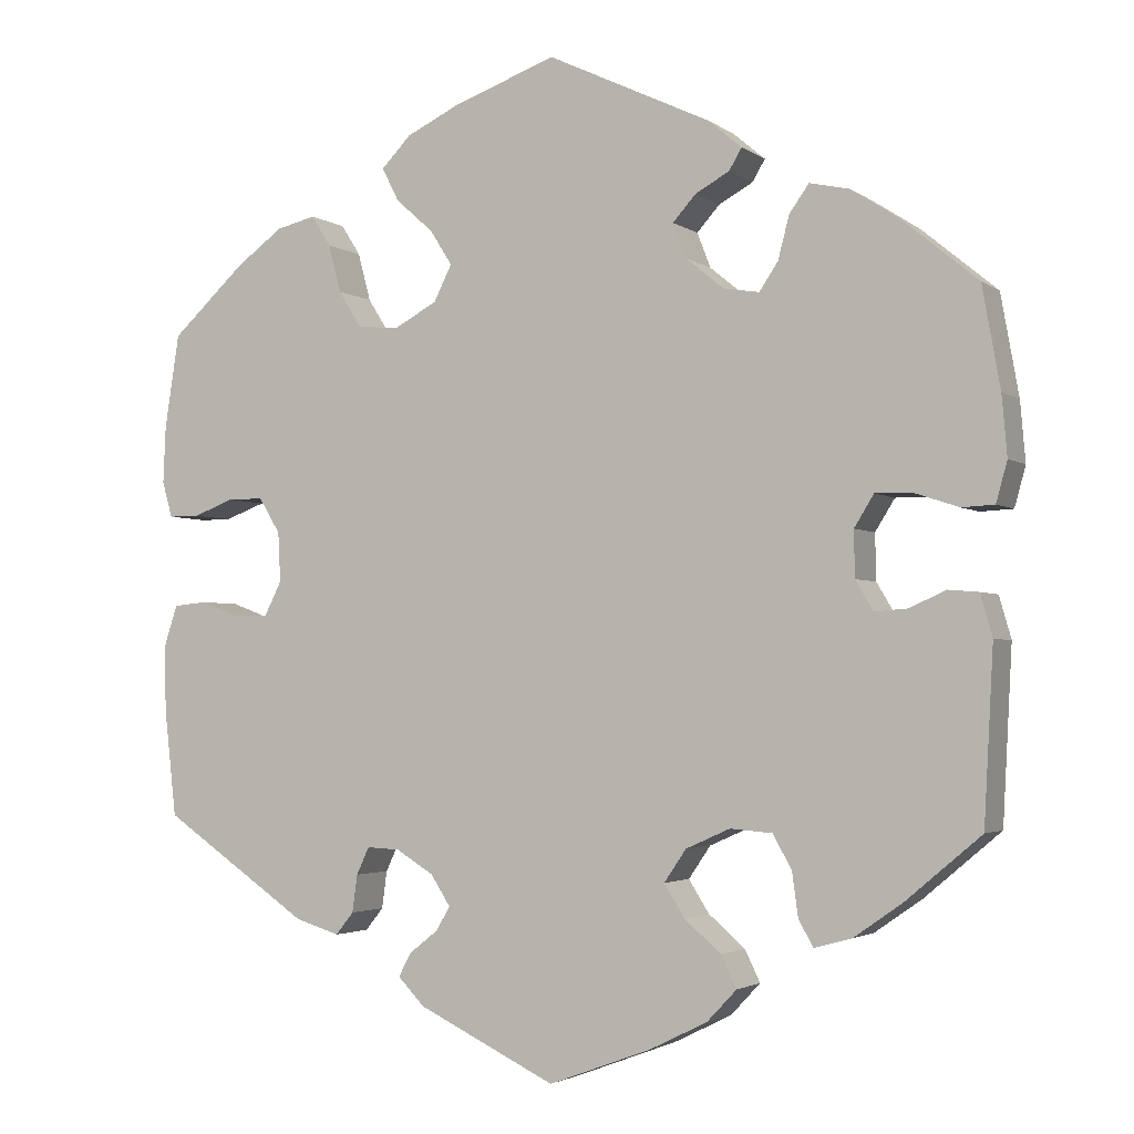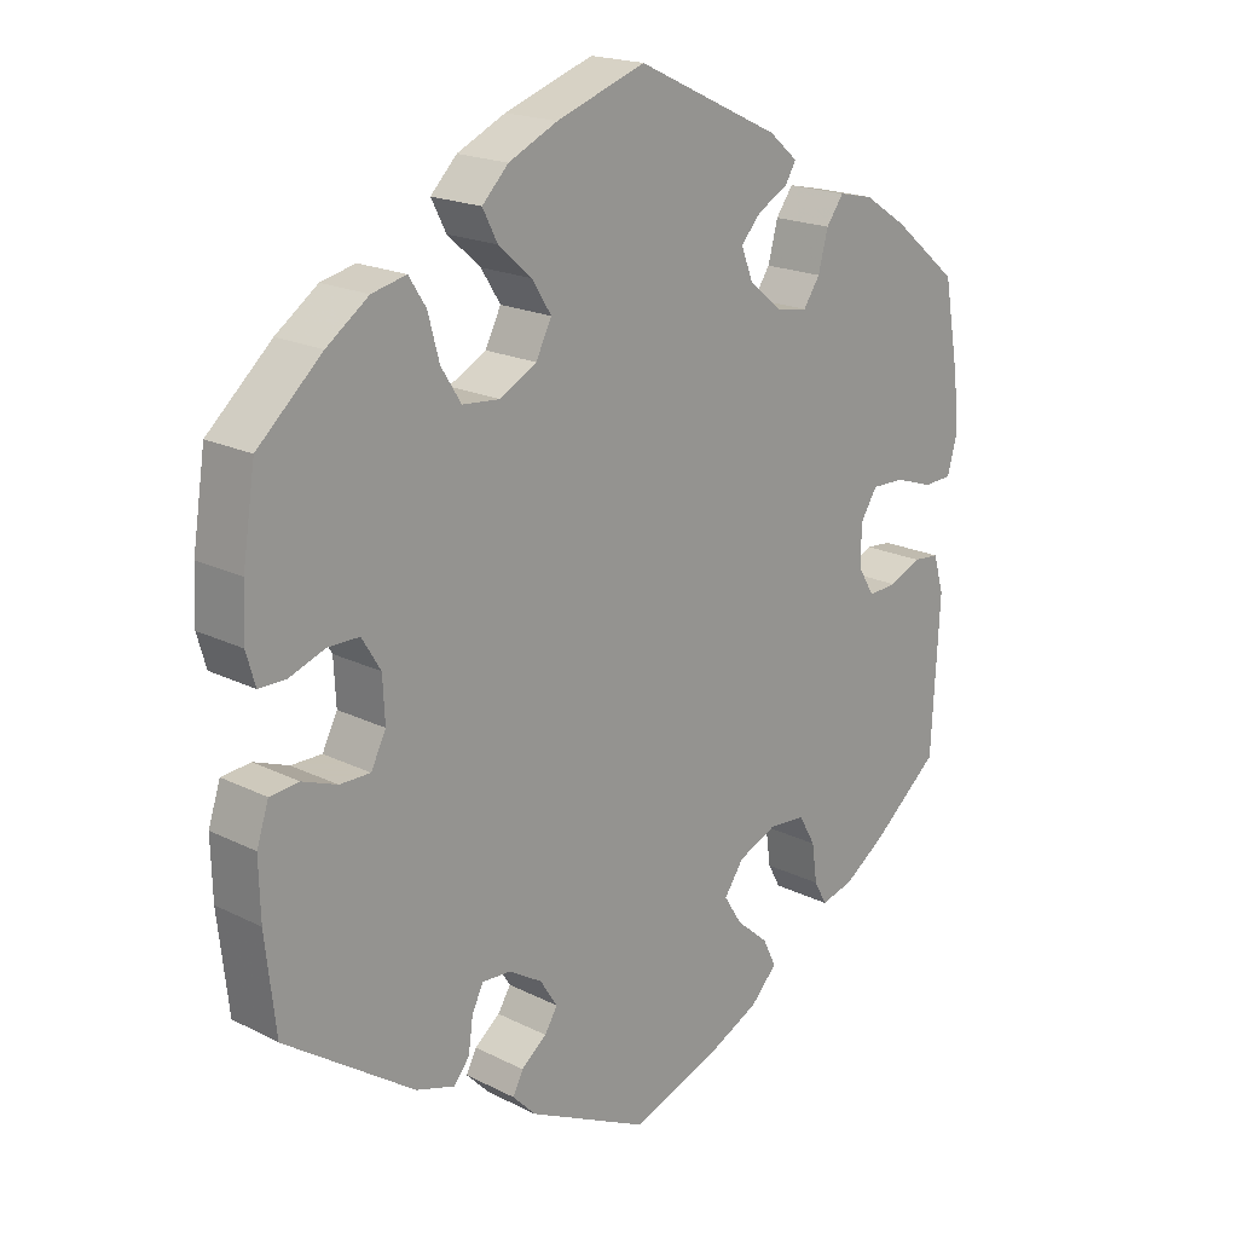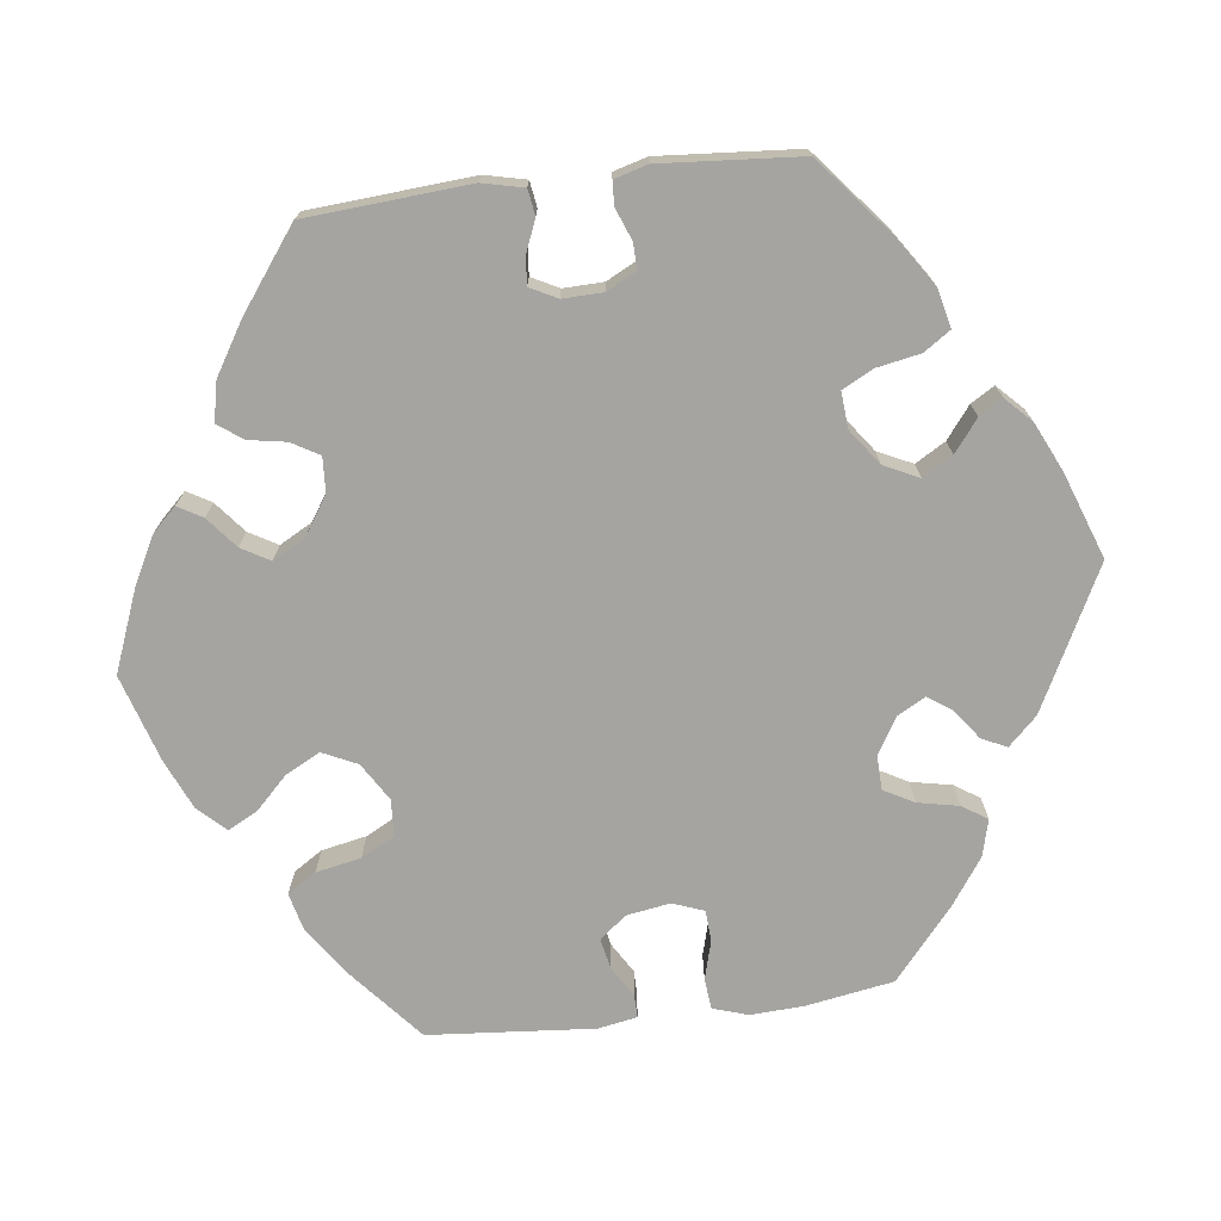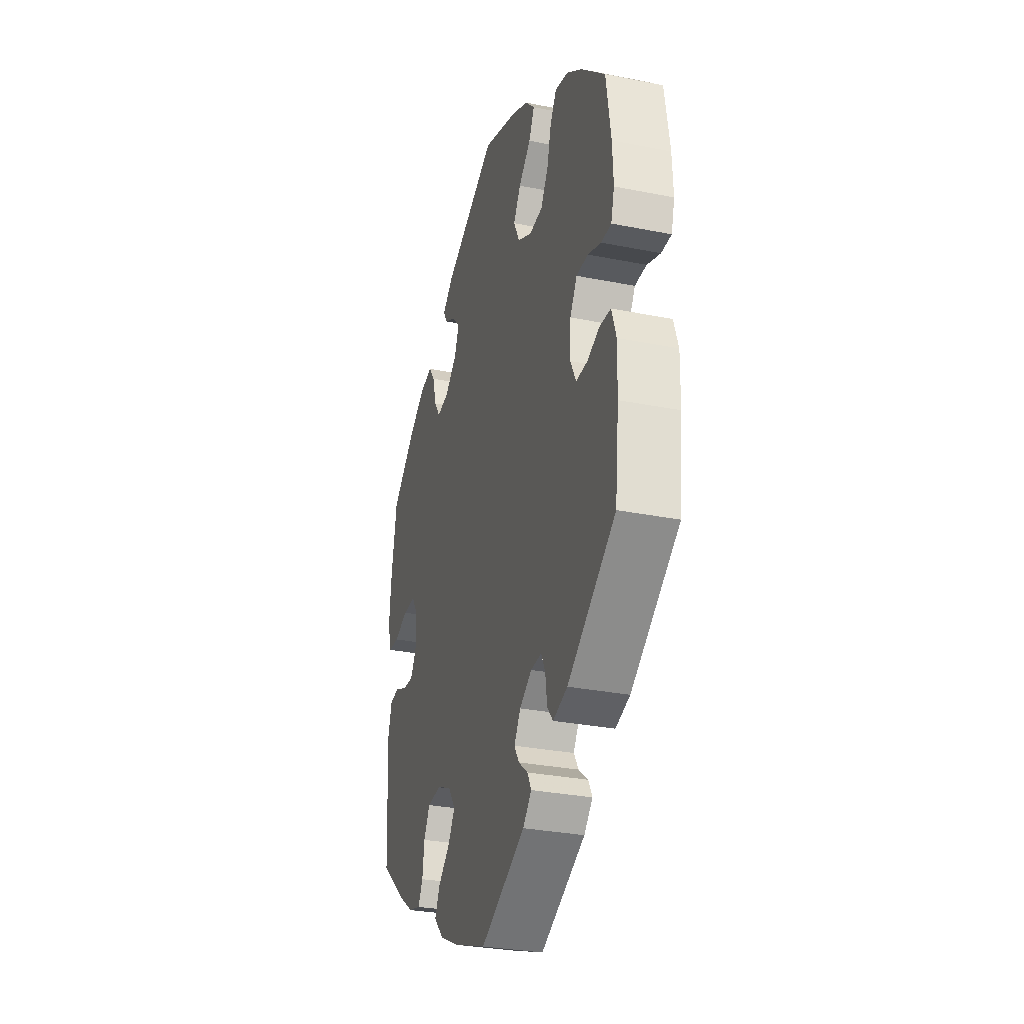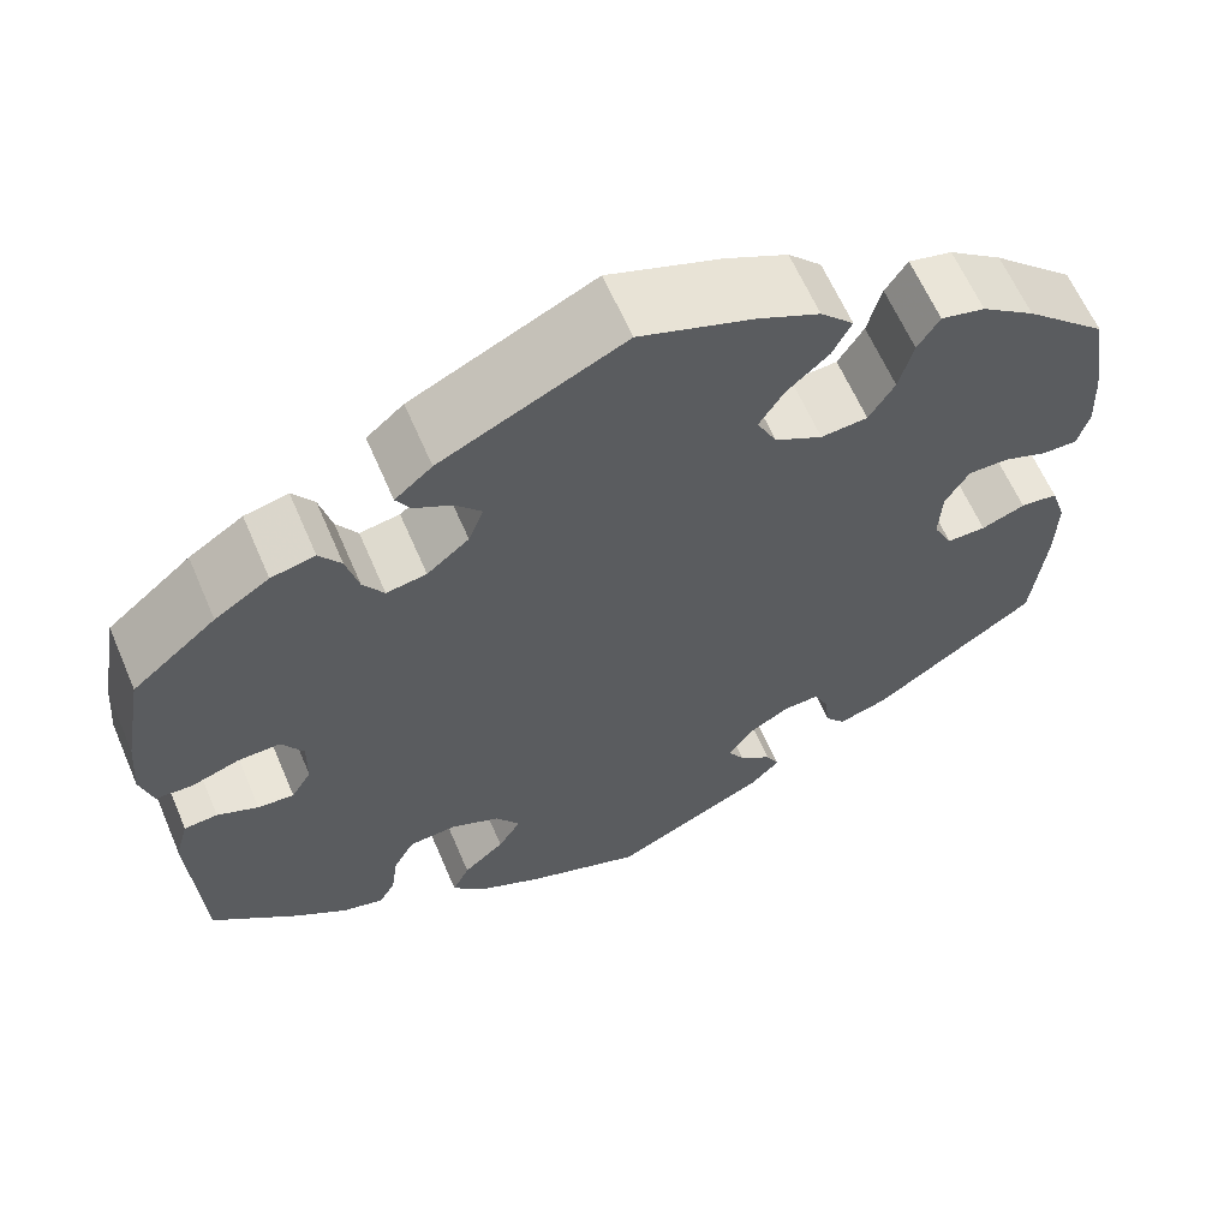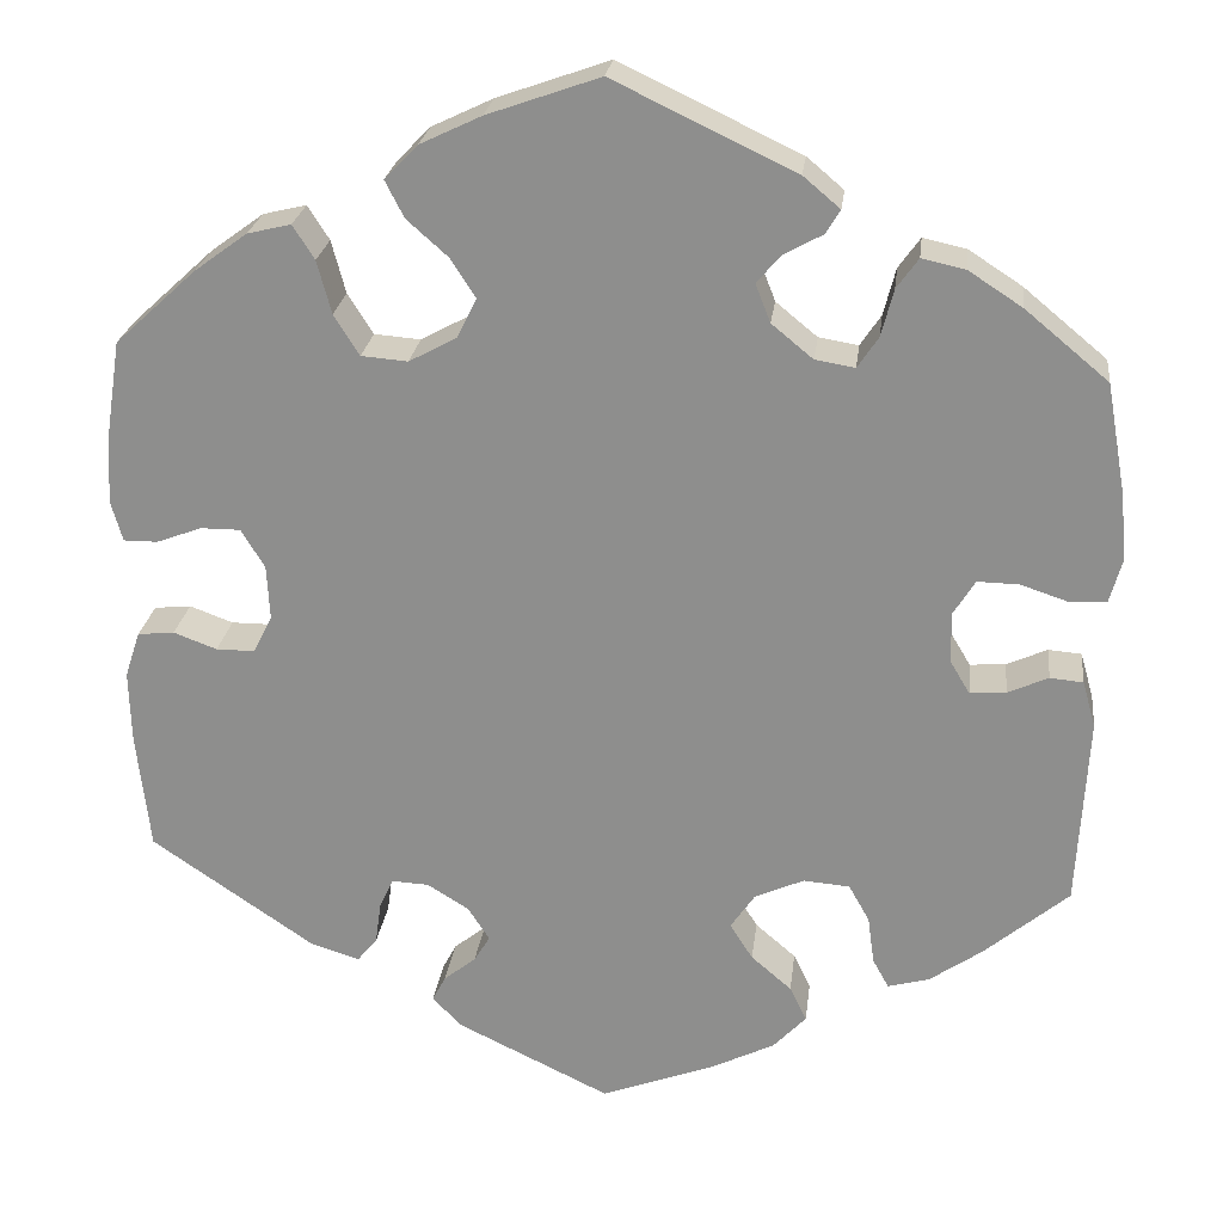
<metadata>
{"format":"obj","ext":"obj","renderer":"f3d","projection":"perspective","resolution":1024,"background":"white","views":[{"elev":-2.8,"azim":-154.6,"up":"+Z"},{"elev":19.1,"azim":133.5,"up":"+Z"},{"elev":-73.2,"azim":157.0,"up":"+Y"},{"elev":-30.5,"azim":73.9,"up":"+Z"},{"elev":62.4,"azim":-23.2,"up":"+Z"},{"elev":24.0,"azim":-173.1,"up":"+Z"}]}
</metadata>
<code>
v 0.118 0.07 0.536
v 0.183 0.07 0.505
v 0.218 0.07 0.469
v 0.198 0.07 0.43
v 0.154 0.07 0.391
v 0.128 0.07 0.35
v 0.149 0.07 0.308
v 0.199 0.07 0.281
v 0.248 0.07 0.285
v 0.275 0.07 0.328
v 0.29 0.07 0.384
v 0.313 0.07 0.42
v 0.359 0.07 0.409
v 0.415 0.07 0.368
v 0.501 0.07 0.289
v 0.518 0.07 0.179
v 0.521 0.07 0.112
v 0.509 0.07 0.07
v 0.473 0.07 0.07
v 0.425 0.07 0.088
v 0.383 0.07 0.088
v 0.358 0.07 0.047
v 0.355 0.07 -0.011
v 0.375 0.07 -0.051
v 0.416 0.07 -0.051
v 0.462 0.07 -0.034
v 0.501 0.07 -0.038
v 0.517 0.07 -0.087
v 0.515 0.07 -0.164
v 0.501 0.07 -0.289
v 0.328 0.07 -0.407
v 0.276 0.07 -0.423
v 0.255 0.07 -0.397
v 0.249 0.07 -0.353
v 0.234 0.07 -0.321
v 0.195 0.07 -0.323
v 0.151 0.07 -0.35
v 0.128 0.07 -0.386
v 0.145 0.07 -0.414
v 0.179 0.07 -0.441
v 0.193 0.07 -0.468
v 0.162 0.07 -0.5
v 0 0.07 -0.578
v -0.121 0.07 -0.533
v -0.188 0.07 -0.5
v -0.223 0.07 -0.463
v -0.205 0.07 -0.426
v -0.162 0.07 -0.389
v -0.138 0.07 -0.351
v -0.164 0.07 -0.313
v -0.216 0.07 -0.29
v -0.265 0.07 -0.294
v -0.287 0.07 -0.333
v -0.294 0.07 -0.384
v -0.311 0.07 -0.415
v -0.355 0.07 -0.403
v -0.411 0.07 -0.364
v -0.5 0.07 -0.289
v -0.511 0.07 -0.087
v -0.497 0.07 -0.038
v -0.462 0.07 -0.035
v -0.419 0.07 -0.054
v -0.381 0.07 -0.057
v -0.36 0.07 -0.022
v -0.359 0.07 0.032
v -0.382 0.07 0.069
v -0.426 0.07 0.068
v -0.477 0.07 0.051
v -0.515 0.07 0.053
v -0.528 0.07 0.1
v -0.522 0.07 0.17
v -0.501 0.07 0.288
v -0.413 0.07 0.361
v -0.356 0.07 0.398
v -0.31 0.07 0.408
v -0.287 0.07 0.376
v -0.274 0.07 0.326
v -0.252 0.07 0.293
v -0.21 0.07 0.3
v -0.166 0.07 0.336
v -0.15 0.07 0.377
v -0.177 0.07 0.407
v -0.217 0.07 0.429
v -0.232 0.07 0.454
v -0.193 0.07 0.487
v -0.001 0.07 0.578
v 0.118 0 0.536
v 0.183 0 0.505
v 0.218 0 0.469
v 0.198 0 0.43
v 0.154 0 0.391
v 0.128 0 0.35
v 0.149 0 0.308
v 0.199 0 0.281
v 0.248 0 0.285
v 0.275 0 0.328
v 0.29 0 0.384
v 0.313 0 0.42
v 0.359 0 0.409
v 0.415 0 0.368
v 0.501 0 0.289
v 0.518 0 0.179
v 0.521 0 0.112
v 0.509 0 0.07
v 0.473 0 0.07
v 0.425 0 0.088
v 0.383 0 0.088
v 0.358 0 0.047
v 0.355 0 -0.011
v 0.375 0 -0.051
v 0.416 0 -0.051
v 0.462 0 -0.034
v 0.501 0 -0.038
v 0.517 0 -0.087
v 0.515 0 -0.164
v 0.501 0 -0.289
v 0.328 0 -0.407
v 0.276 0 -0.423
v 0.255 0 -0.397
v 0.249 0 -0.353
v 0.234 0 -0.321
v 0.195 0 -0.323
v 0.151 0 -0.35
v 0.128 0 -0.386
v 0.145 0 -0.414
v 0.179 0 -0.441
v 0.193 0 -0.468
v 0.162 0 -0.5
v 0 0 -0.578
v -0.121 0 -0.533
v -0.188 0 -0.5
v -0.223 0 -0.463
v -0.205 0 -0.426
v -0.162 0 -0.389
v -0.138 0 -0.351
v -0.164 0 -0.313
v -0.216 0 -0.29
v -0.265 0 -0.294
v -0.287 0 -0.333
v -0.294 0 -0.384
v -0.311 0 -0.415
v -0.355 0 -0.403
v -0.411 0 -0.364
v -0.5 0 -0.289
v -0.511 0 -0.087
v -0.497 0 -0.038
v -0.462 0 -0.035
v -0.419 0 -0.054
v -0.381 0 -0.057
v -0.36 0 -0.022
v -0.359 0 0.032
v -0.382 0 0.069
v -0.426 0 0.068
v -0.477 0 0.051
v -0.515 0 0.053
v -0.528 0 0.1
v -0.522 0 0.17
v -0.501 0 0.288
v -0.413 0 0.361
v -0.356 0 0.398
v -0.31 0 0.408
v -0.287 0 0.376
v -0.274 0 0.326
v -0.252 0 0.293
v -0.21 0 0.3
v -0.166 0 0.336
v -0.15 0 0.377
v -0.177 0 0.407
v -0.217 0 0.429
v -0.232 0 0.454
v -0.193 0 0.487
v -0.001 0 0.578
f 82 83 84 85
f 81 82 85 86
f 80 81 86 1
f 74 75 76 77
f 74 77 78
f 73 74 78
f 72 73 78
f 71 72 78
f 70 71 78 79
f 67 68 69 70
f 66 67 70 79
f 59 60 61 62
f 59 62 63
f 58 59 63
f 57 58 63 64
f 53 54 55 56
f 52 53 56 57
f 45 46 47 48
f 45 48 49
f 44 45 49
f 43 44 49
f 42 43 49
f 39 40 41 42
f 38 39 42 49
f 37 38 49 50
f 31 32 33 34
f 31 34 35
f 30 31 35
f 29 30 35 36
f 25 26 27 28
f 24 25 28 29
f 17 18 19 20
f 17 20 21
f 16 17 21
f 15 16 21
f 14 15 21 22
f 10 11 12 13
f 9 10 13 14
f 2 3 4 5
f 2 5 6
f 1 2 6
f 80 1 6
f 65 66 79 80
f 64 65 80 6
f 52 57 64 6
f 51 52 6 7
f 36 37 50 51
f 24 29 36 51
f 23 24 51 7
f 22 23 7 8
f 9 14 22
f 8 9 22
f 171 170 169 168
f 172 171 168 167
f 87 172 167 166
f 163 162 161 160
f 164 163 160
f 164 160 159
f 164 159 158
f 164 158 157
f 165 164 157 156
f 156 155 154 153
f 165 156 153 152
f 148 147 146 145
f 149 148 145
f 149 145 144
f 150 149 144 143
f 142 141 140 139
f 143 142 139 138
f 134 133 132 131
f 135 134 131
f 135 131 130
f 135 130 129
f 135 129 128
f 128 127 126 125
f 135 128 125 124
f 136 135 124 123
f 120 119 118 117
f 121 120 117
f 121 117 116
f 122 121 116 115
f 114 113 112 111
f 115 114 111 110
f 106 105 104 103
f 107 106 103
f 107 103 102
f 107 102 101
f 108 107 101 100
f 99 98 97 96
f 100 99 96 95
f 91 90 89 88
f 92 91 88
f 92 88 87
f 92 87 166
f 166 165 152 151
f 92 166 151 150
f 92 150 143 138
f 93 92 138 137
f 137 136 123 122
f 137 122 115 110
f 93 137 110 109
f 94 93 109 108
f 108 100 95
f 108 95 94
f 1 87 88 2
f 2 88 89 3
f 3 89 90 4
f 4 90 91 5
f 5 91 92 6
f 6 92 93 7
f 7 93 94 8
f 8 94 95 9
f 9 95 96 10
f 10 96 97 11
f 11 97 98 12
f 12 98 99 13
f 13 99 100 14
f 14 100 101 15
f 15 101 102 16
f 16 102 103 17
f 17 103 104 18
f 18 104 105 19
f 19 105 106 20
f 20 106 107 21
f 21 107 108 22
f 22 108 109 23
f 23 109 110 24
f 24 110 111 25
f 25 111 112 26
f 26 112 113 27
f 27 113 114 28
f 28 114 115 29
f 29 115 116 30
f 30 116 117 31
f 31 117 118 32
f 32 118 119 33
f 33 119 120 34
f 34 120 121 35
f 35 121 122 36
f 36 122 123 37
f 37 123 124 38
f 38 124 125 39
f 39 125 126 40
f 40 126 127 41
f 41 127 128 42
f 42 128 129 43
f 43 129 130 44
f 44 130 131 45
f 45 131 132 46
f 46 132 133 47
f 47 133 134 48
f 48 134 135 49
f 49 135 136 50
f 50 136 137 51
f 51 137 138 52
f 52 138 139 53
f 53 139 140 54
f 54 140 141 55
f 55 141 142 56
f 56 142 143 57
f 57 143 144 58
f 58 144 145 59
f 59 145 146 60
f 60 146 147 61
f 61 147 148 62
f 62 148 149 63
f 63 149 150 64
f 64 150 151 65
f 65 151 152 66
f 66 152 153 67
f 67 153 154 68
f 68 154 155 69
f 69 155 156 70
f 70 156 157 71
f 71 157 158 72
f 72 158 159 73
f 73 159 160 74
f 74 160 161 75
f 75 161 162 76
f 76 162 163 77
f 77 163 164 78
f 78 164 165 79
f 79 165 166 80
f 80 166 167 81
f 81 167 168 82
f 82 168 169 83
f 83 169 170 84
f 84 170 171 85
f 85 171 172 86
f 86 172 87 1

</code>
